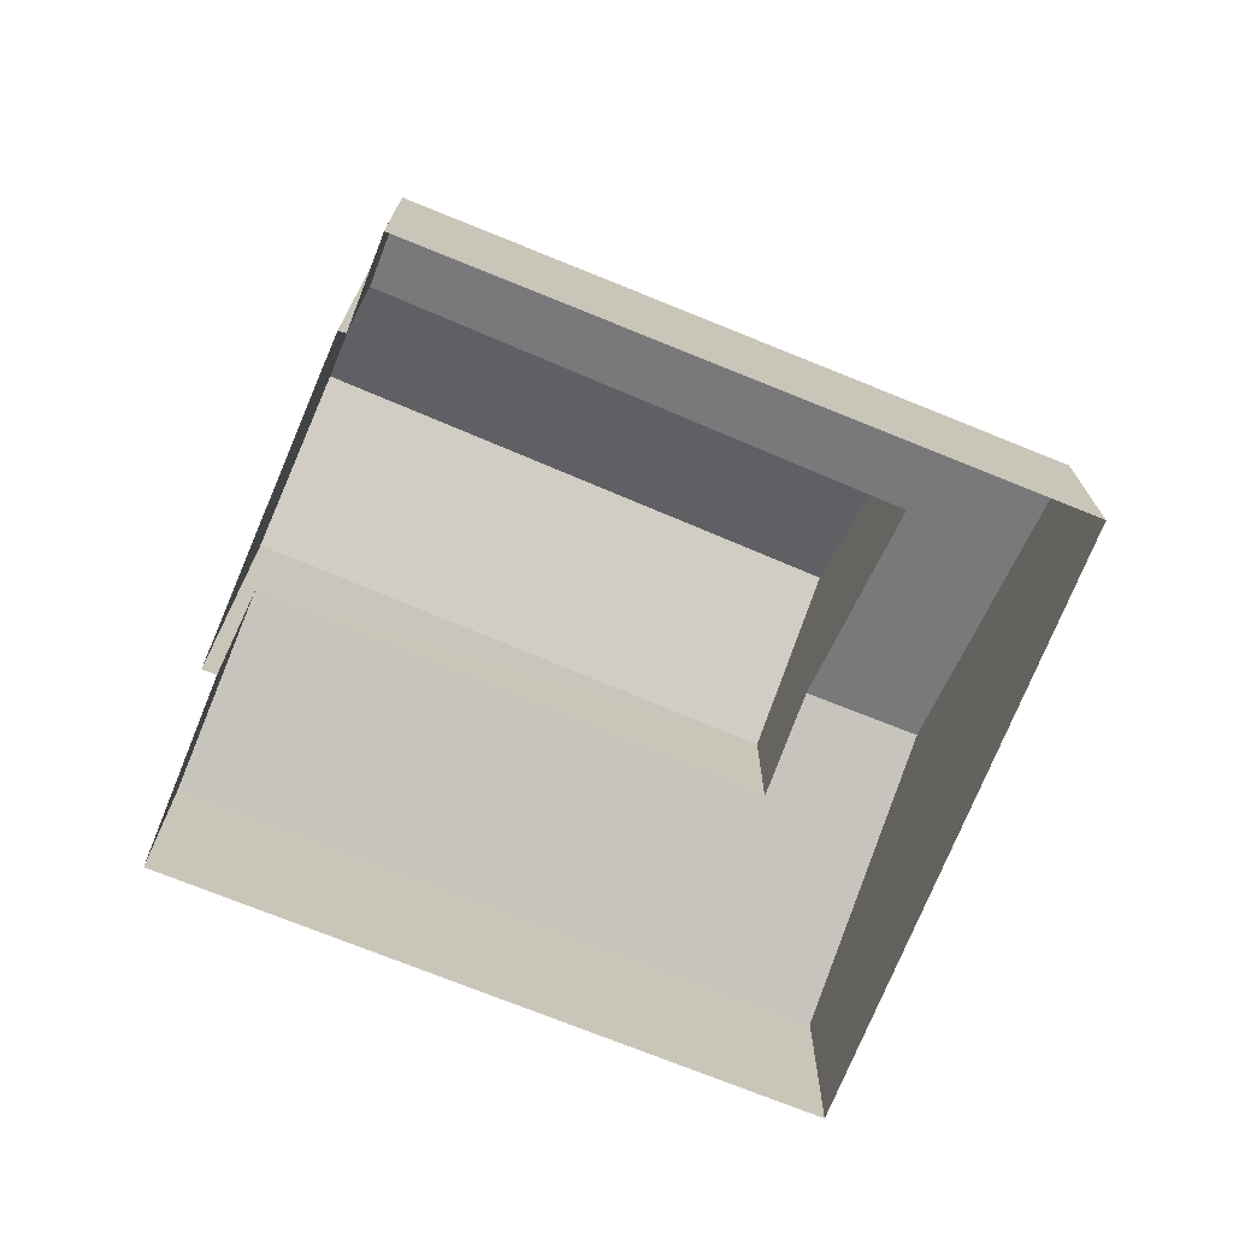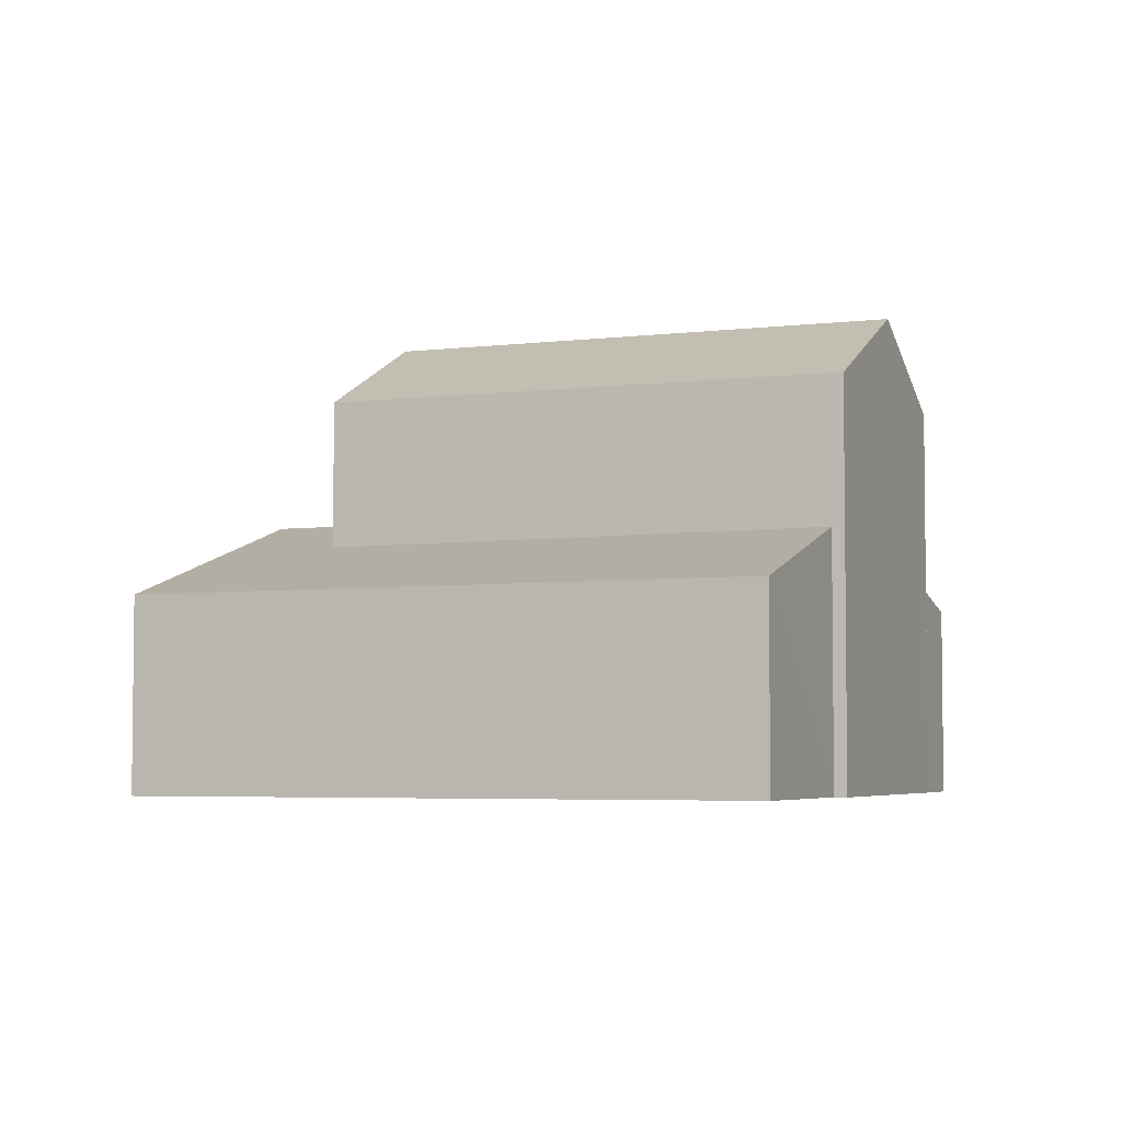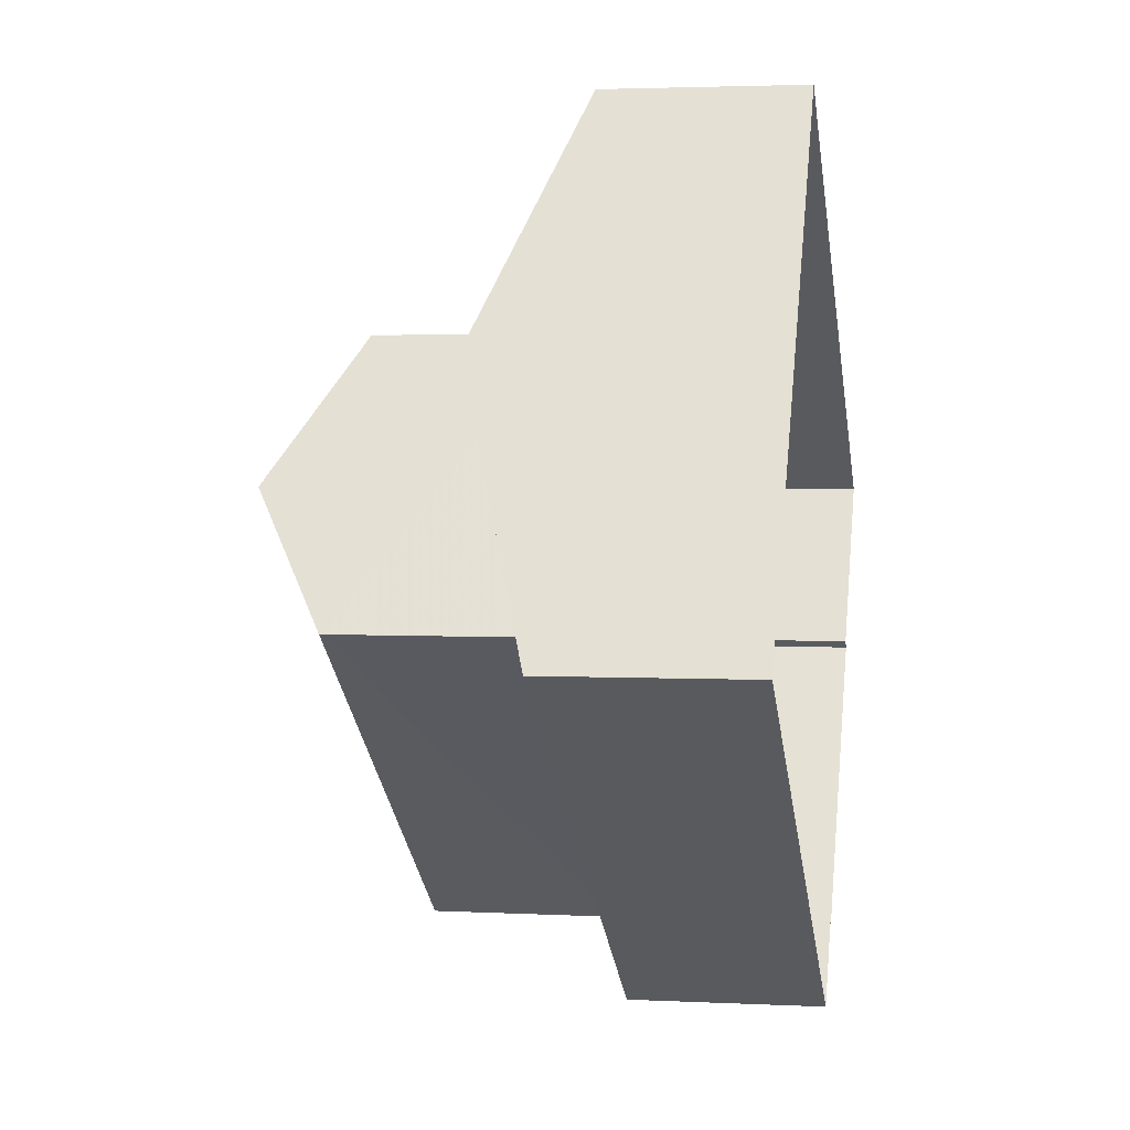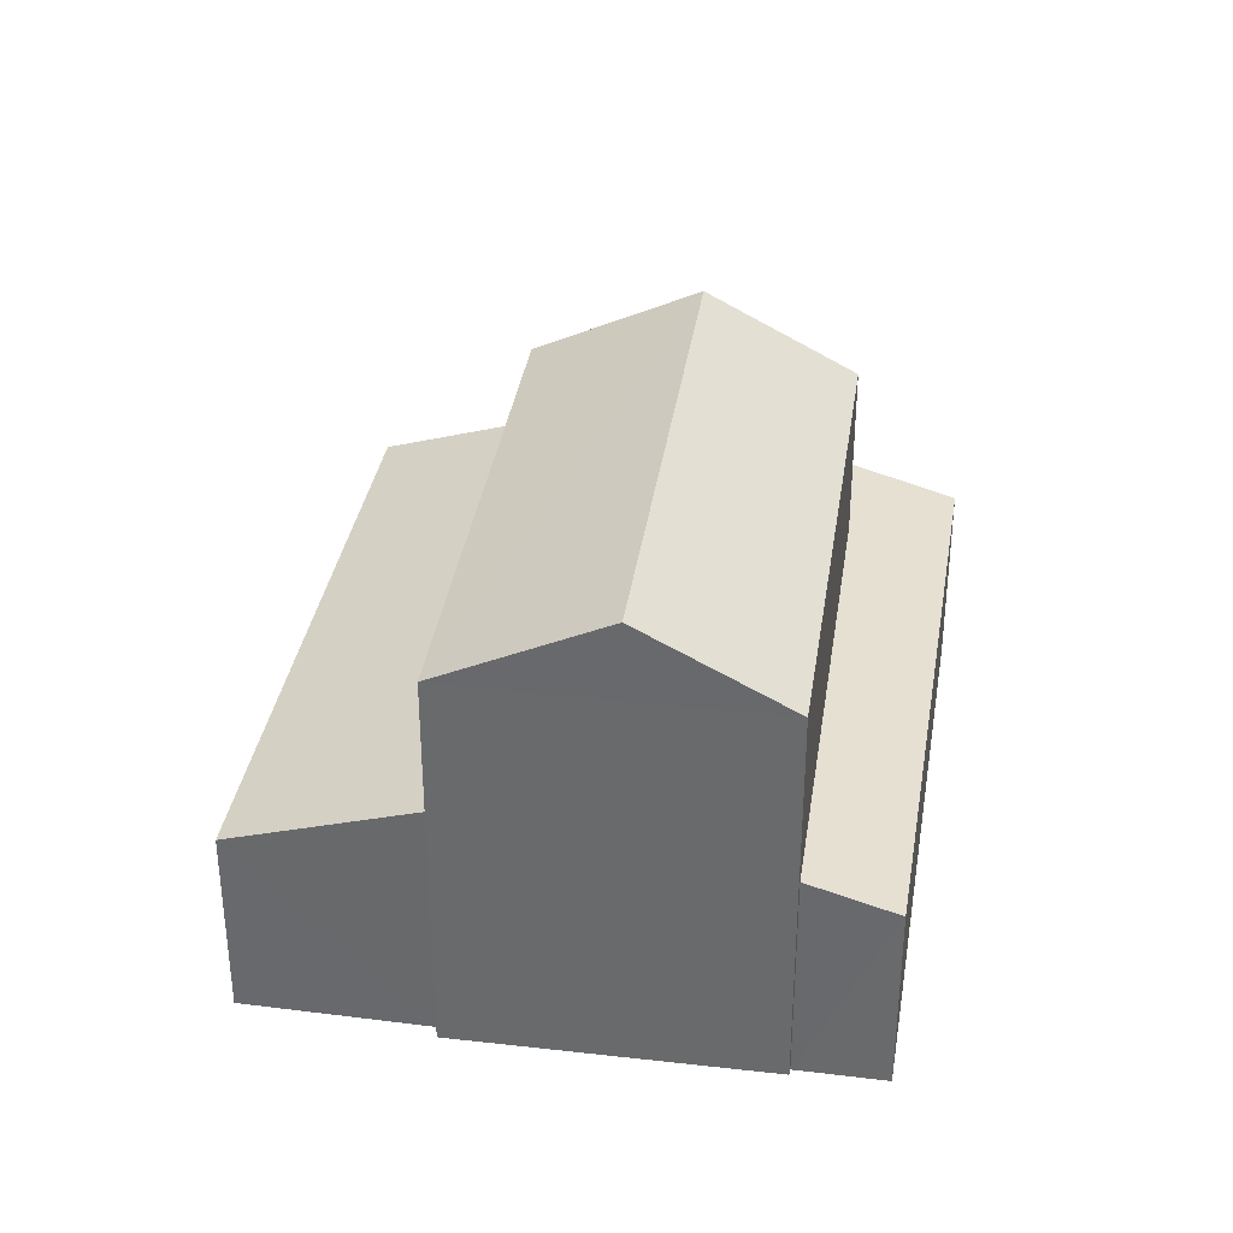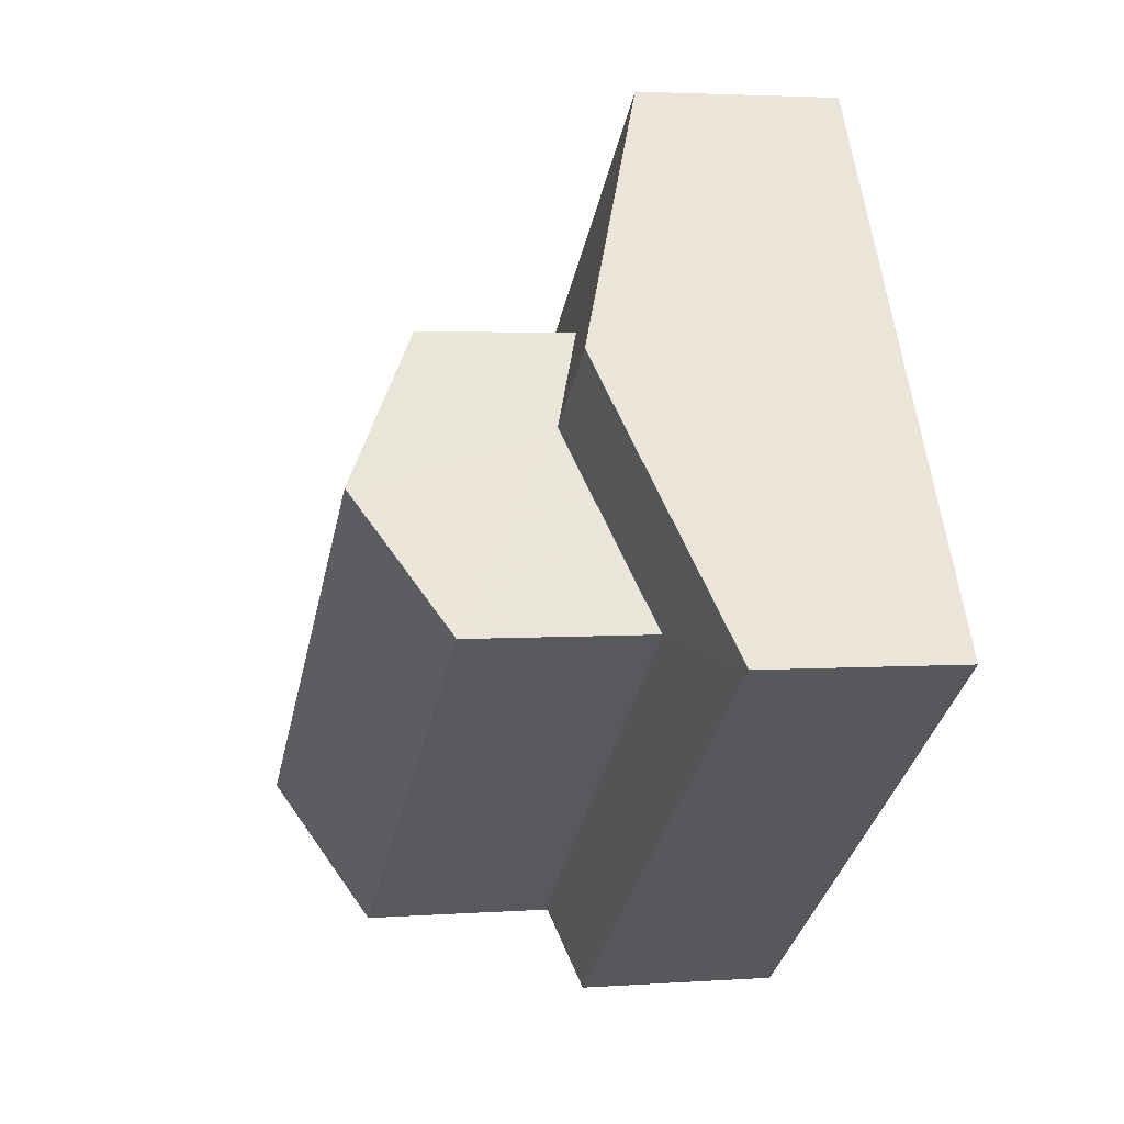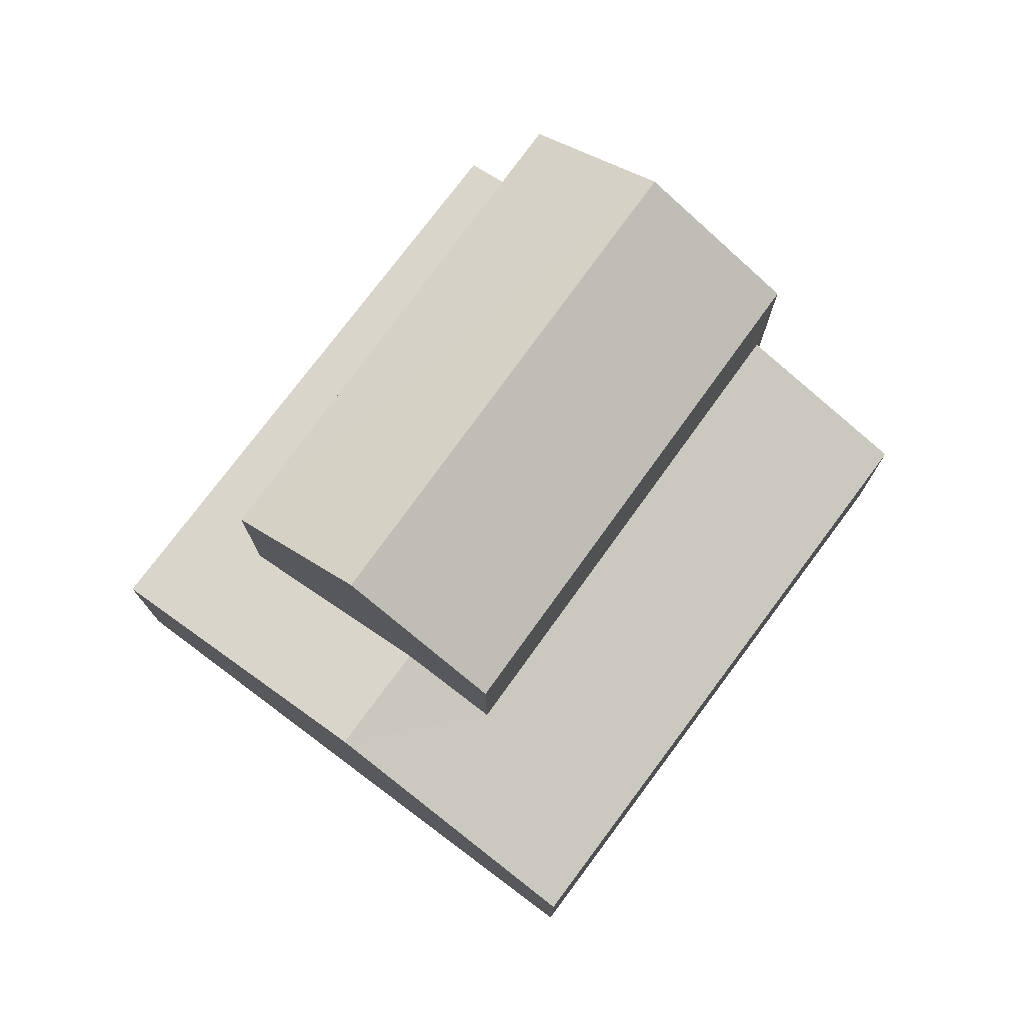
<metadata>
{"format":"obj","ext":"obj","renderer":"f3d","projection":"perspective","resolution":1024,"background":"white","views":[{"elev":-73.1,"azim":12.8,"up":"+Z"},{"elev":-4.5,"azim":-122.1,"up":"+Z"},{"elev":3.2,"azim":100.1,"up":"+Y"},{"elev":35.9,"azim":-45.8,"up":"+Z"},{"elev":3.5,"azim":76.1,"up":"+Y"},{"elev":76.3,"azim":161.6,"up":"+Z"}]}
</metadata>
<code>
v -2.236e+05 -1.285e+05 14.87
v -2.236e+05 -1.285e+05 14.87
v -2.236e+05 -1.285e+05 14.87
v -2.236e+05 -1.285e+05 14.87
v -2.236e+05 -1.285e+05 14.87
v -2.236e+05 -1.285e+05 14.87
v -2.236e+05 -1.285e+05 14.87
v -2.236e+05 -1.285e+05 14.87
v -2.236e+05 -1.285e+05 18.29
v -2.236e+05 -1.285e+05 17.89
v -2.236e+05 -1.285e+05 18.33
v -2.236e+05 -1.285e+05 17.89
v -2.236e+05 -1.285e+05 19.26
v -2.236e+05 -1.285e+05 19.26
v -2.236e+05 -1.285e+05 22.3
v -2.236e+05 -1.285e+05 21.08
v -2.236e+05 -1.285e+05 22.3
v -2.236e+05 -1.285e+05 21.08
v -2.236e+05 -1.285e+05 21.08
v -2.236e+05 -1.285e+05 21.08
v -2.236e+05 -1.285e+05 17.89
v -2.236e+05 -1.285e+05 18.76
v -2.236e+05 -1.285e+05 17.89
v -2.236e+05 -1.285e+05 18.81
f 1 2 3
f 4 2 1
f 3 5 6
f 1 6 7
f 7 6 8
f 1 3 6
f 9 10 11
f 10 12 11
f 11 13 14
f 11 12 13
f 15 16 17
f 15 18 16
f 17 19 15
f 17 20 19
f 21 22 23
f 23 22 13
f 21 24 22
f 13 22 14
f 10 9 6
f 5 10 6
f 21 2 4
f 21 23 2
f 12 3 13
f 3 2 13
f 2 23 13
f 1 21 4
f 1 24 21
f 1 7 24
f 7 19 24
f 24 20 22
f 24 19 20
f 12 5 3
f 12 10 5
f 8 9 18
f 18 9 16
f 8 6 9
f 16 9 11
f 16 11 14
f 16 14 17
f 14 20 17
f 14 22 20
f 7 8 19
f 19 18 15
f 19 8 18

</code>
